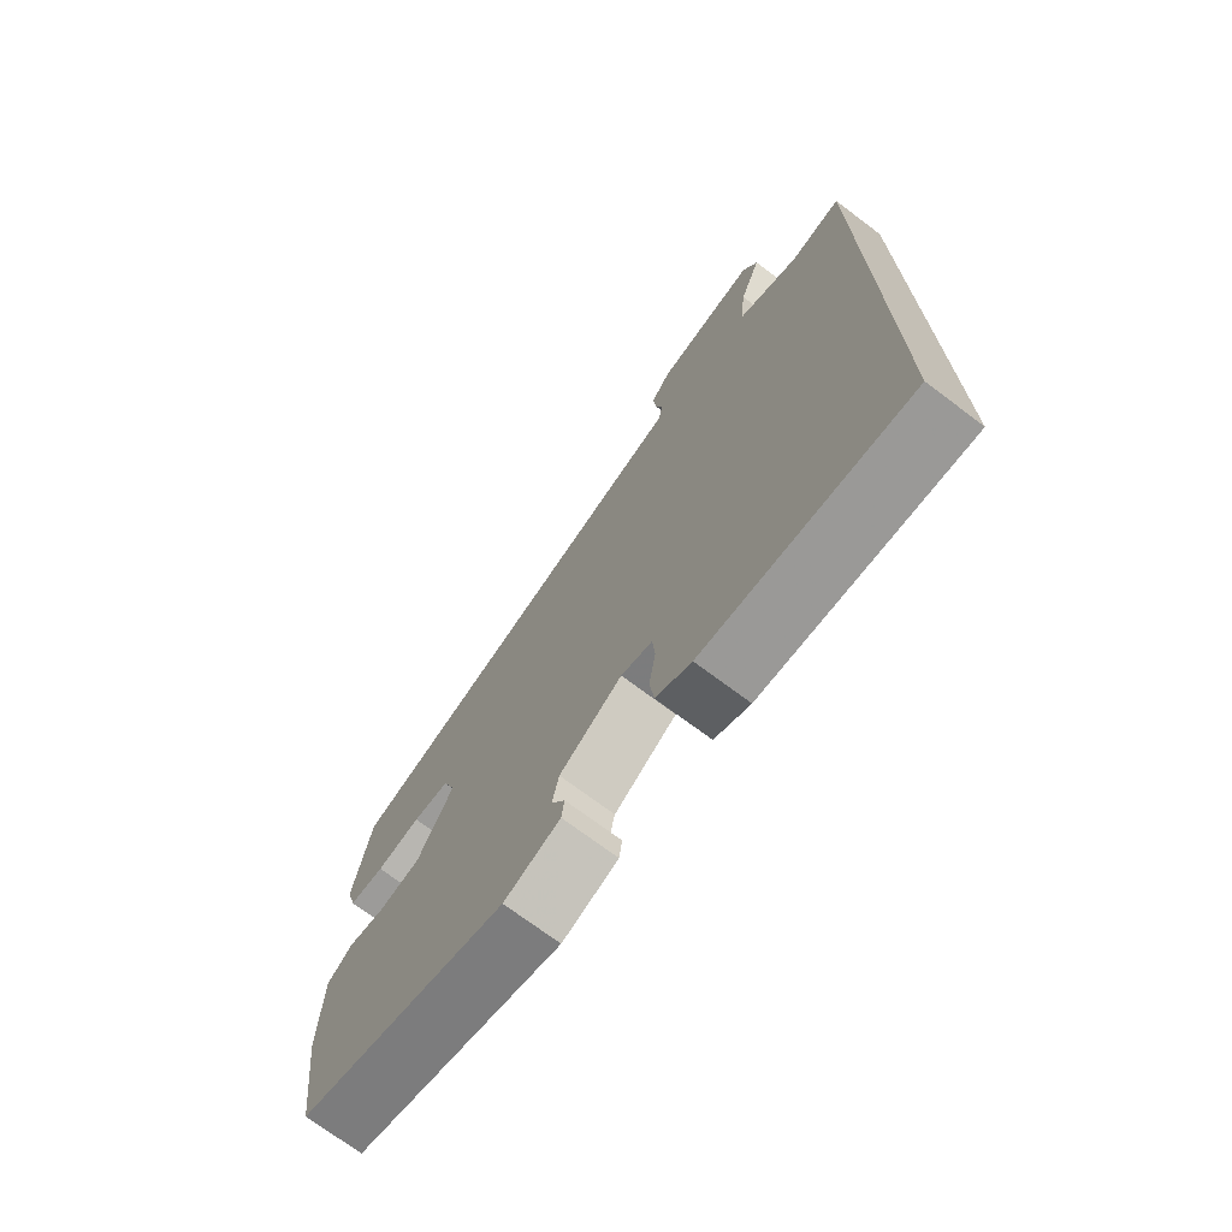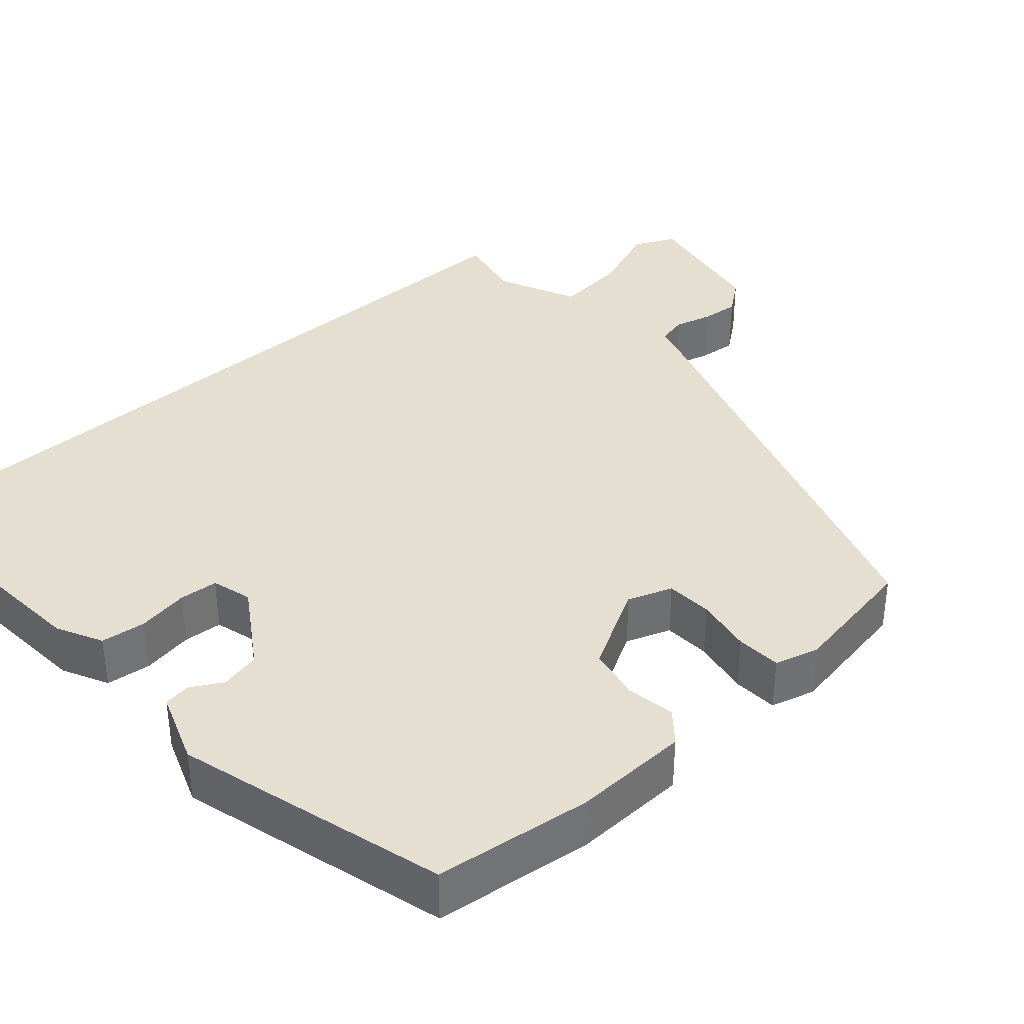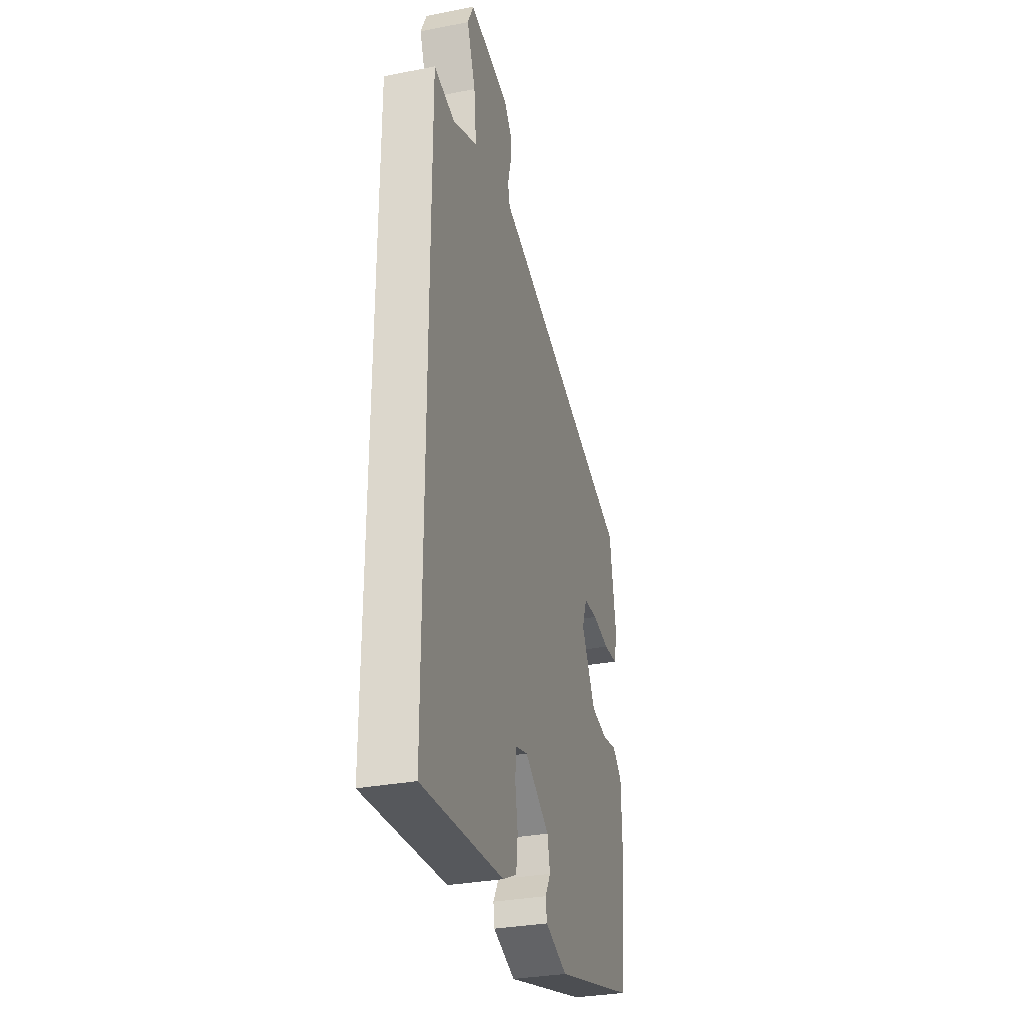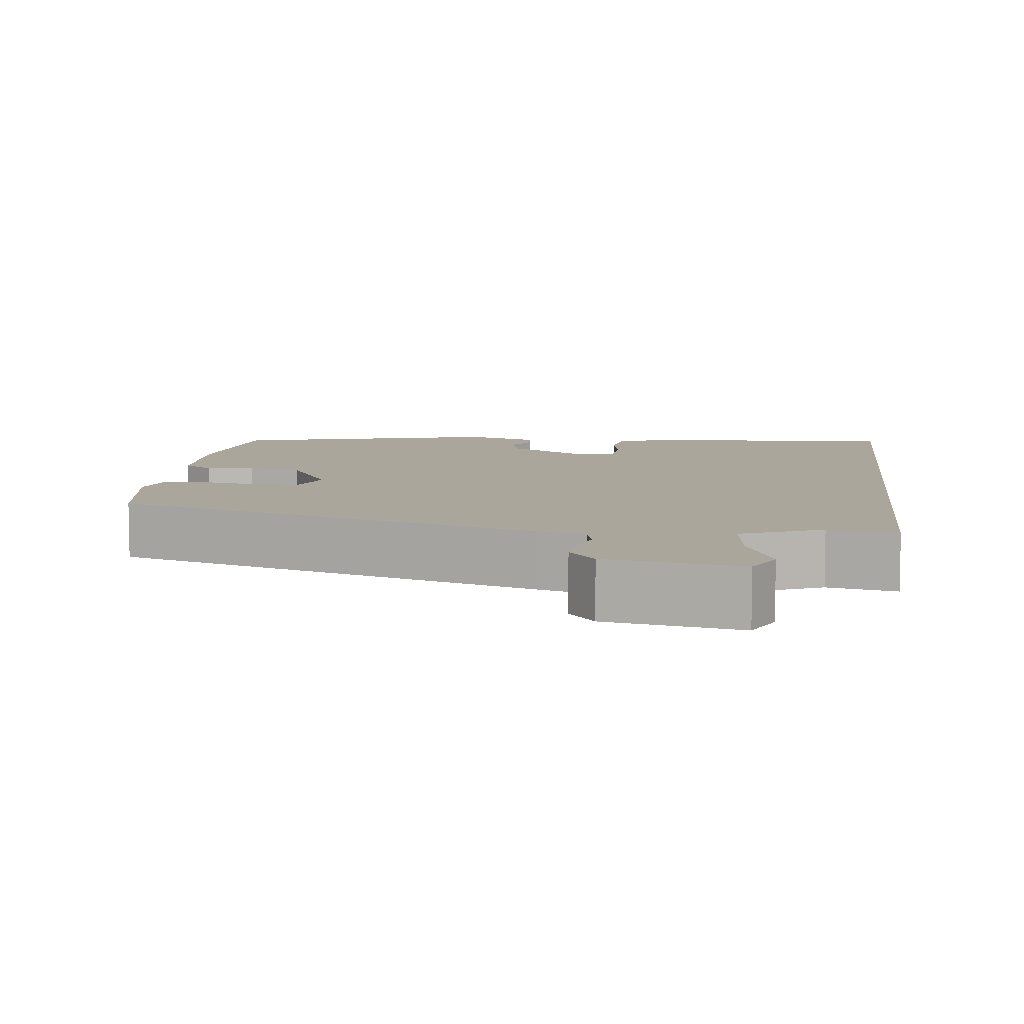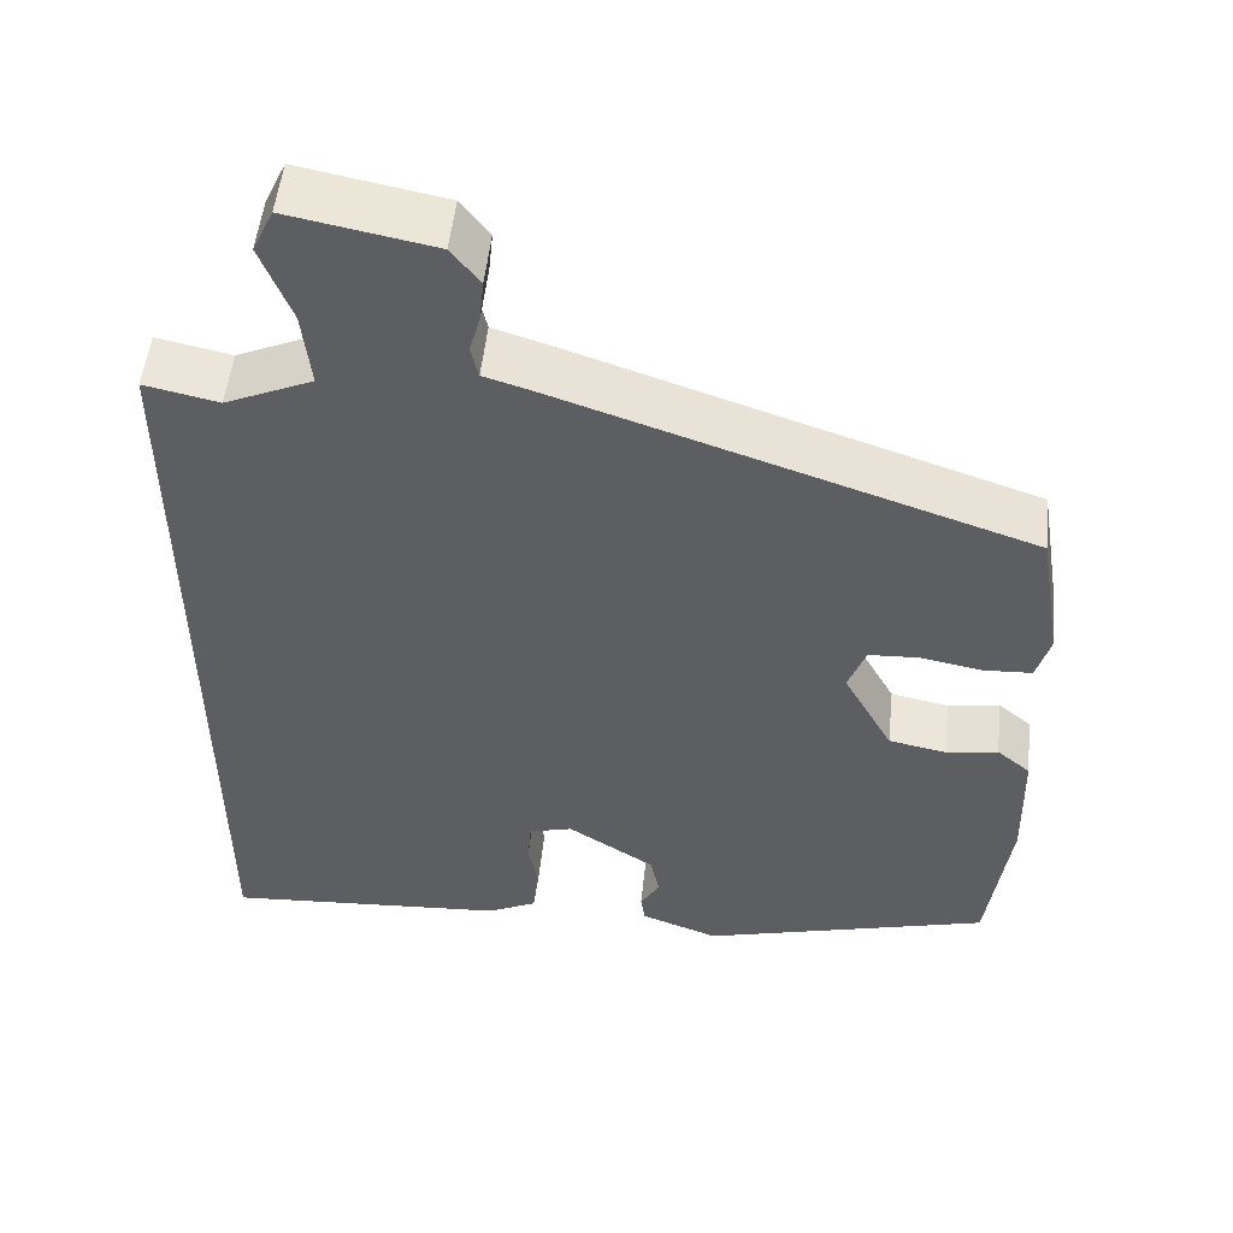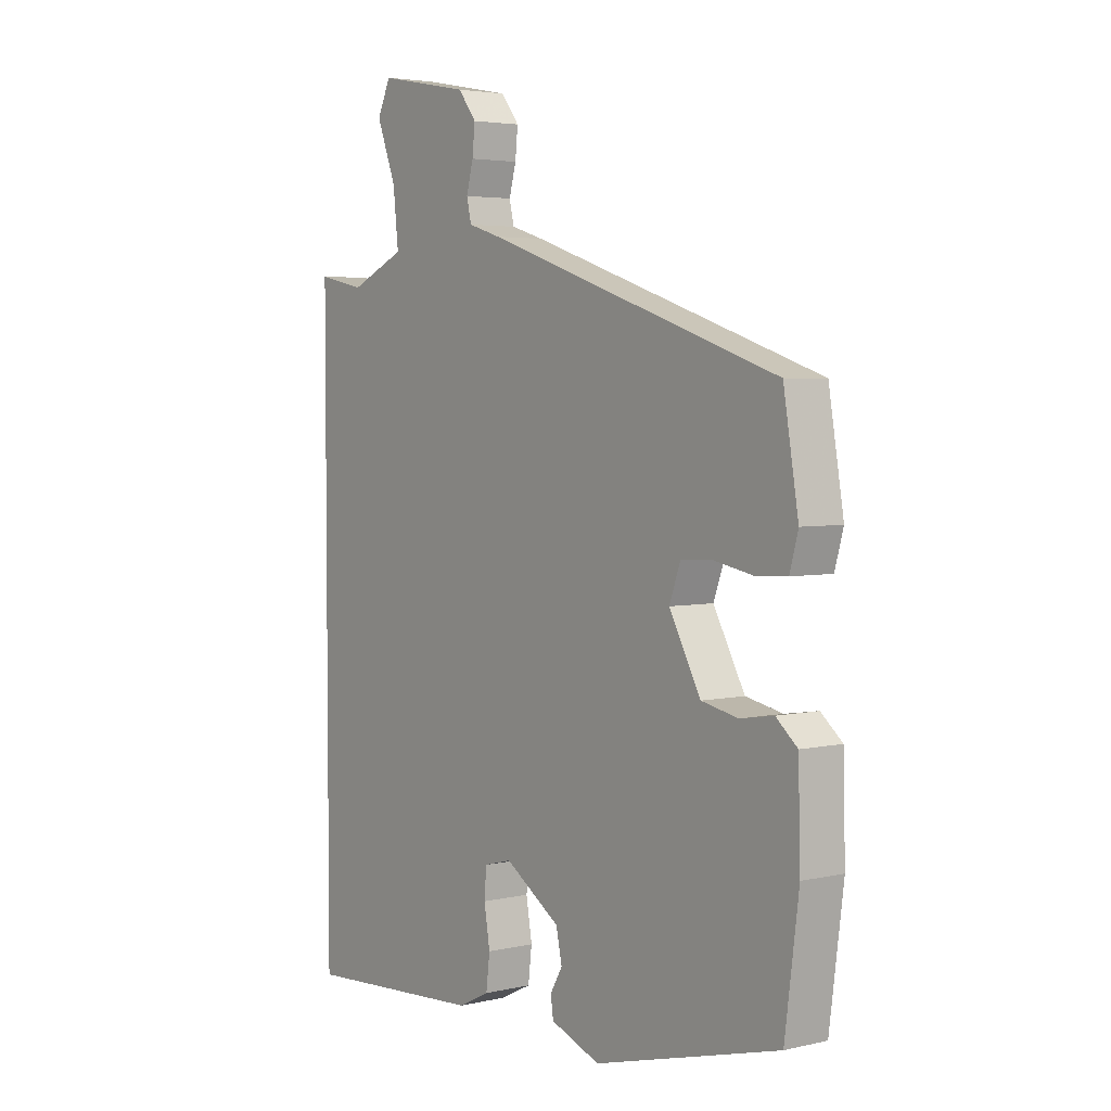
<metadata>
{"format":"obj","ext":"obj","renderer":"f3d","projection":"perspective","resolution":1024,"background":"white","views":[{"elev":-72.3,"azim":53.1,"up":"+Z"},{"elev":36.8,"azim":-131.9,"up":"+Y"},{"elev":-31.6,"azim":105.4,"up":"+Z"},{"elev":7.9,"azim":6.7,"up":"+Y"},{"elev":52.0,"azim":-174.0,"up":"+Z"},{"elev":3.9,"azim":-127.0,"up":"+Z"}]}
</metadata>
<code>
v 0.5 0.07 0.5
v 0.5 0.07 -0.523
v 0.159 0.07 -0.5
v 0.1 0.07 -0.471
v 0.093 0.07 -0.413
v 0.104 0.07 -0.347
v 0.1 0.07 -0.297
v 0.048 0.07 -0.283
v -0.056 0.07 -0.351
v -0.067 0.07 -0.403
v -0.044 0.07 -0.443
v -0.049 0.07 -0.478
v -0.142 0.07 -0.513
v -0.489 0.07 -0.42
v -0.515 0.07 -0.219
v -0.511 0.07 -0.069
v -0.471 0.07 -0.035
v -0.409 0.07 -0.045
v -0.34 0.07 -0.031
v -0.281 0.07 0.077
v -0.302 0.07 0.134
v -0.362 0.07 0.137
v -0.435 0.07 0.123
v -0.493 0.07 0.126
v -0.509 0.07 0.183
v -0.481 0.07 0.35
v 0.071 0.07 0.536
v 0.132 0.07 0.555
v 0.141 0.07 0.593
v 0.128 0.07 0.641
v 0.123 0.07 0.69
v 0.157 0.07 0.734
v 0.329 0.07 0.767
v 0.354 0.07 0.714
v 0.318 0.07 0.62
v 0.308 0.07 0.527
v 0.412 0.07 0.481
v 0.5 0 0.5
v 0.5 0 -0.523
v 0.159 0 -0.5
v 0.1 0 -0.471
v 0.093 0 -0.413
v 0.104 0 -0.347
v 0.1 0 -0.297
v 0.048 0 -0.283
v -0.056 0 -0.351
v -0.067 0 -0.403
v -0.044 0 -0.443
v -0.049 0 -0.478
v -0.142 0 -0.513
v -0.489 0 -0.42
v -0.515 0 -0.219
v -0.511 0 -0.069
v -0.471 0 -0.035
v -0.409 0 -0.045
v -0.34 0 -0.031
v -0.281 0 0.077
v -0.302 0 0.134
v -0.362 0 0.137
v -0.435 0 0.123
v -0.493 0 0.126
v -0.509 0 0.183
v -0.481 0 0.35
v 0.071 0 0.536
v 0.132 0 0.555
v 0.141 0 0.593
v 0.128 0 0.641
v 0.123 0 0.69
v 0.157 0 0.734
v 0.329 0 0.767
v 0.354 0 0.714
v 0.318 0 0.62
v 0.308 0 0.527
v 0.412 0 0.481
f 32 33 34 35
f 32 35 36
f 29 30 31 32
f 29 32 36
f 28 29 36 37
f 26 27 28 37
f 22 23 24 25
f 21 22 25 26
f 15 16 17 18
f 15 18 19
f 14 15 19
f 13 14 19 20
f 10 11 12 13
f 9 10 13 20
f 3 4 5 6
f 3 6 7
f 37 1 2 3
f 37 3 7
f 21 26 37 7
f 8 9 20 21
f 7 8 21
f 72 71 70 69
f 73 72 69
f 69 68 67 66
f 73 69 66
f 74 73 66 65
f 74 65 64 63
f 62 61 60 59
f 63 62 59 58
f 55 54 53 52
f 56 55 52
f 56 52 51
f 57 56 51 50
f 50 49 48 47
f 57 50 47 46
f 43 42 41 40
f 44 43 40
f 40 39 38 74
f 44 40 74
f 44 74 63 58
f 58 57 46 45
f 58 45 44
f 1 38 39 2
f 2 39 40 3
f 3 40 41 4
f 4 41 42 5
f 5 42 43 6
f 6 43 44 7
f 7 44 45 8
f 8 45 46 9
f 9 46 47 10
f 10 47 48 11
f 11 48 49 12
f 12 49 50 13
f 13 50 51 14
f 14 51 52 15
f 15 52 53 16
f 16 53 54 17
f 17 54 55 18
f 18 55 56 19
f 19 56 57 20
f 20 57 58 21
f 21 58 59 22
f 22 59 60 23
f 23 60 61 24
f 24 61 62 25
f 25 62 63 26
f 26 63 64 27
f 27 64 65 28
f 28 65 66 29
f 29 66 67 30
f 30 67 68 31
f 31 68 69 32
f 32 69 70 33
f 33 70 71 34
f 34 71 72 35
f 35 72 73 36
f 36 73 74 37
f 37 74 38 1

</code>
